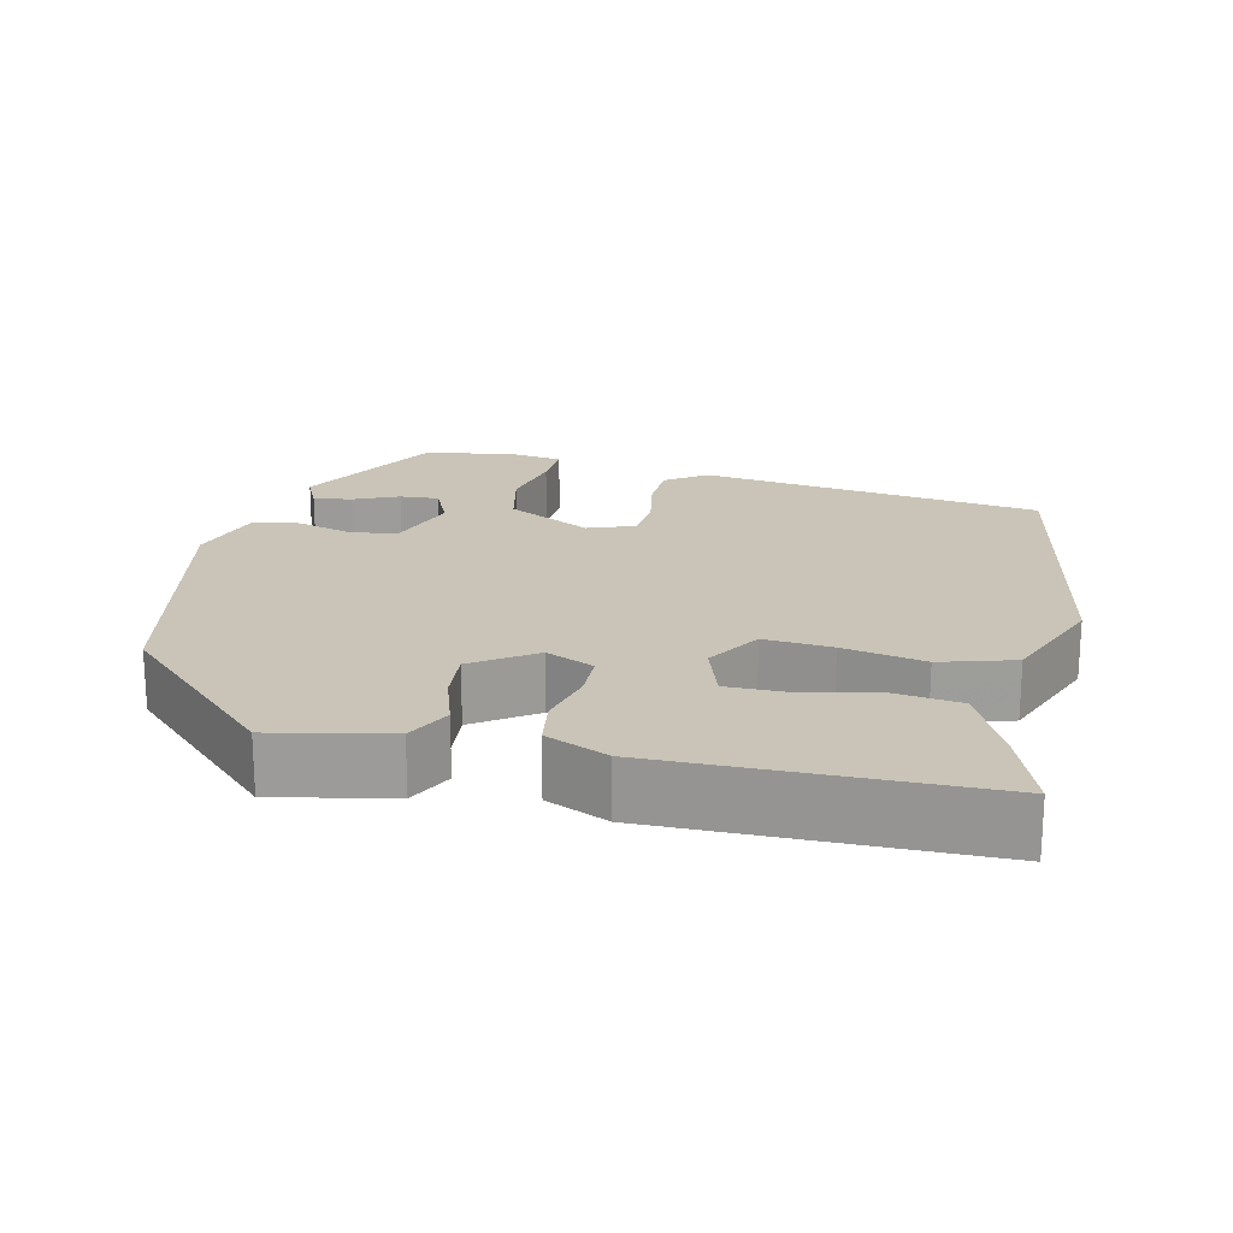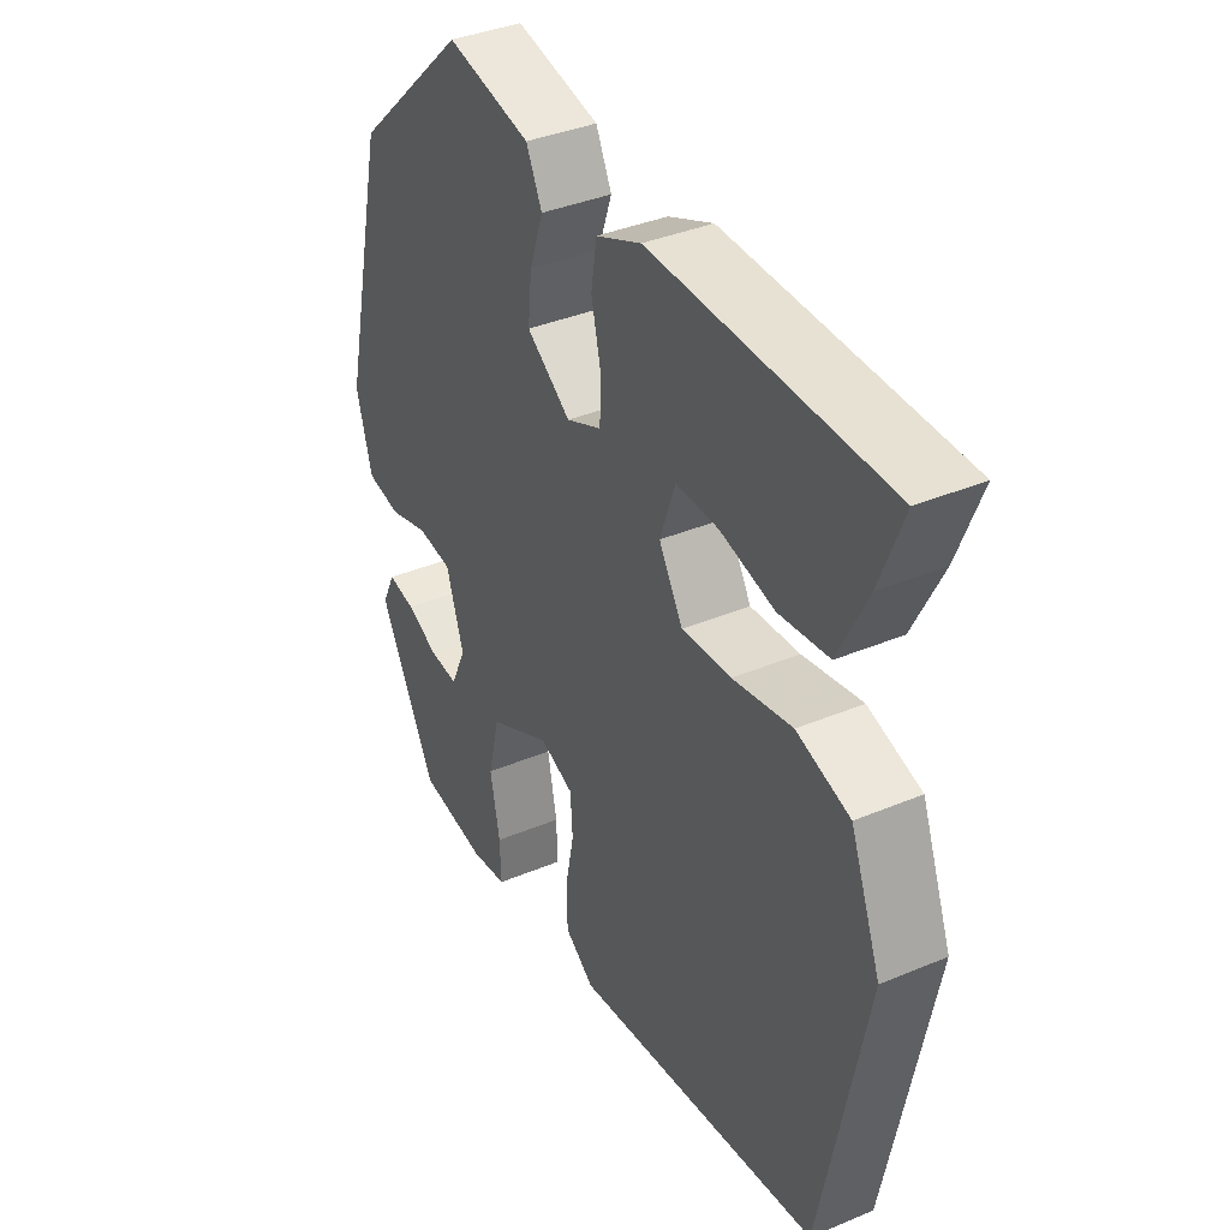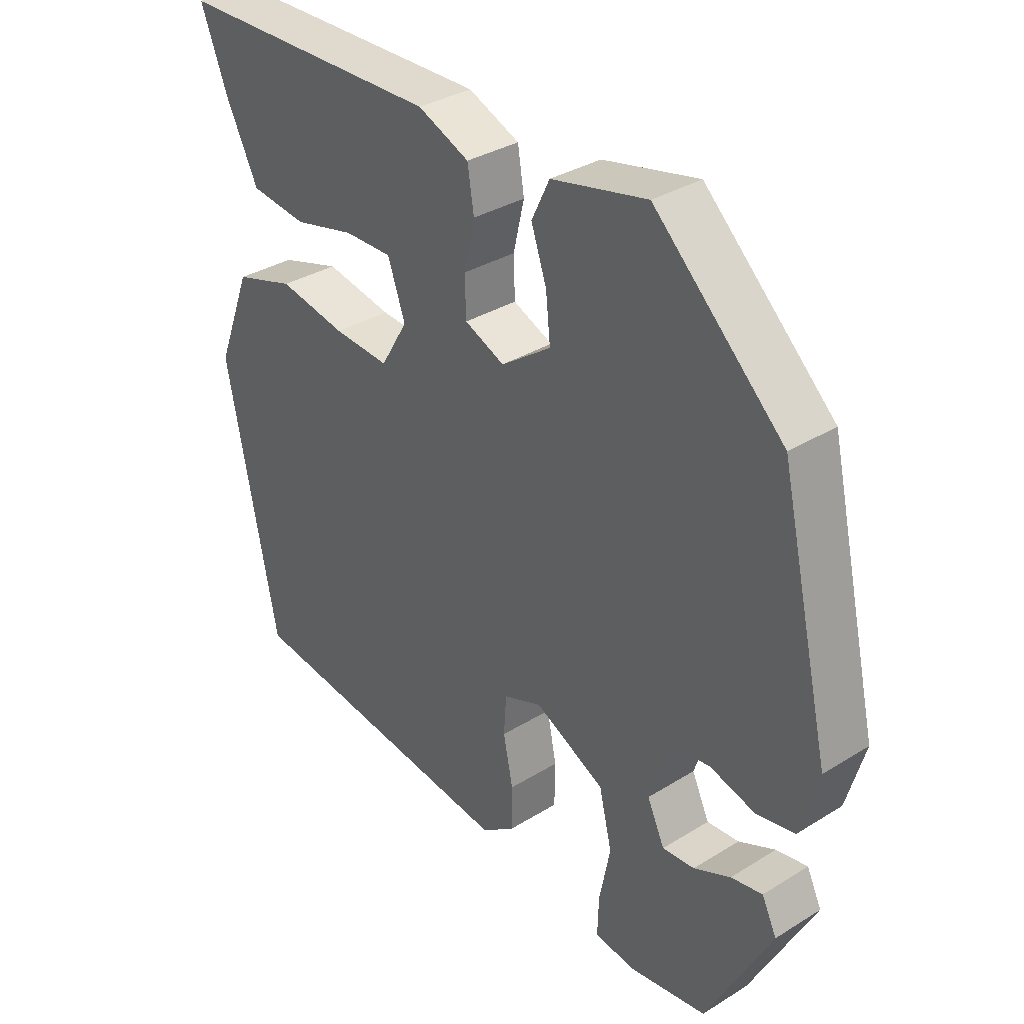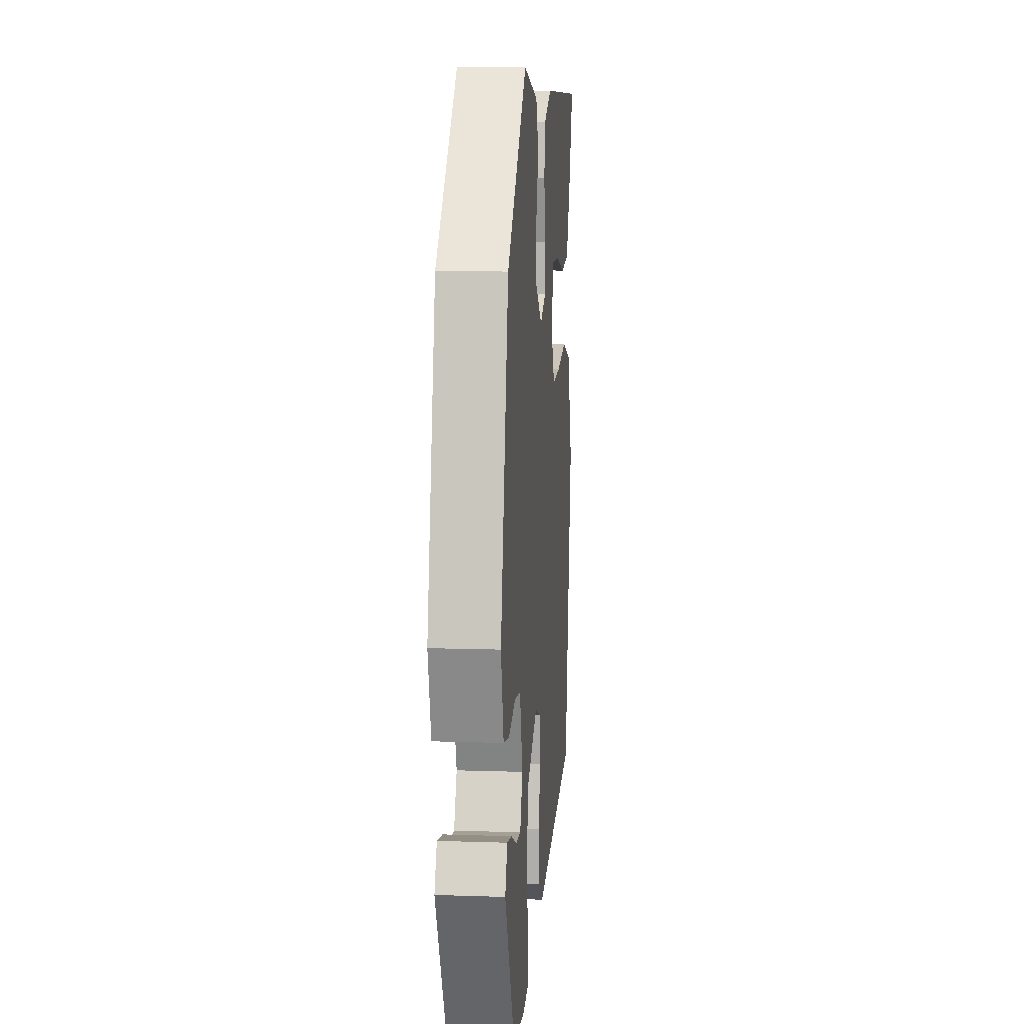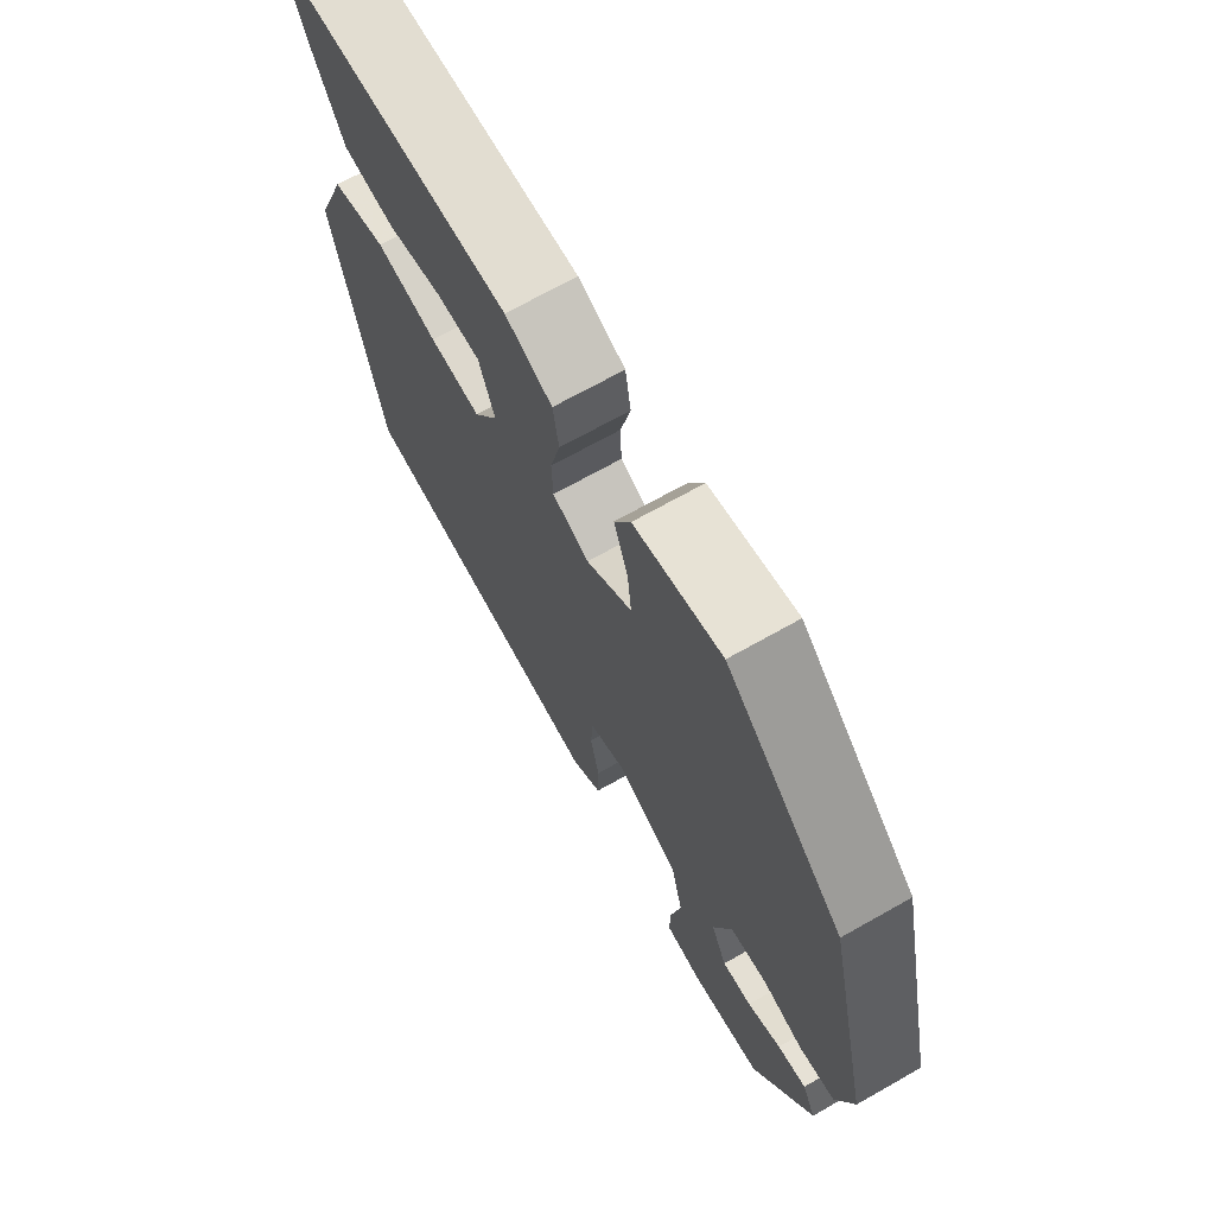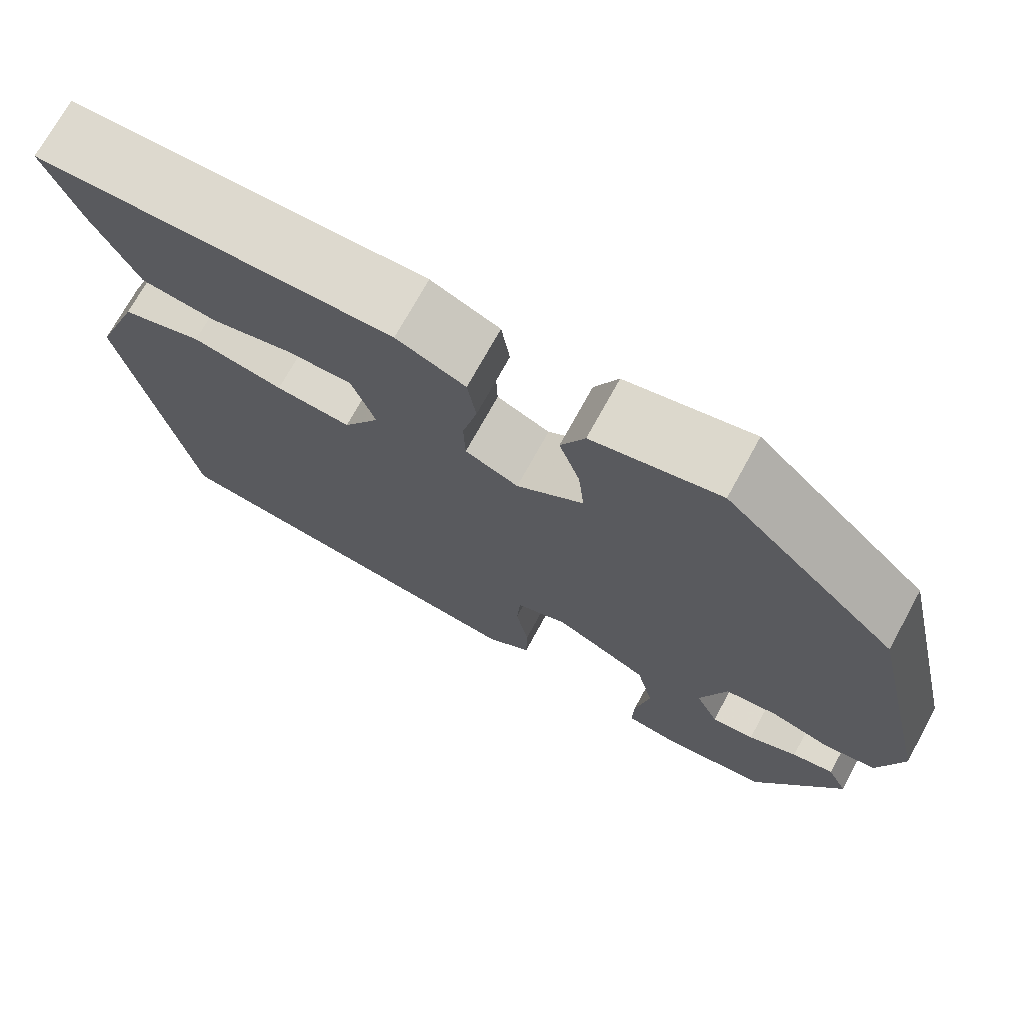
<metadata>
{"format":"obj","ext":"obj","renderer":"f3d","projection":"perspective","resolution":1024,"background":"white","views":[{"elev":20.0,"azim":13.6,"up":"+Y"},{"elev":37.6,"azim":61.8,"up":"+Z"},{"elev":33.7,"azim":-130.2,"up":"+Z"},{"elev":10.3,"azim":-85.1,"up":"+Z"},{"elev":69.3,"azim":-119.5,"up":"+Z"},{"elev":72.0,"azim":-151.3,"up":"+Z"}]}
</metadata>
<code>
v 0.545 0.07 0.458
v 0.504 0.07 0.352
v 0.453 0.07 0.249
v 0.365 0.07 0.238
v 0.27 0.07 0.261
v 0.195 0.07 0.262
v 0.168 0.07 0.185
v 0.21 0.07 0.114
v 0.297 0.07 0.12
v 0.402 0.07 0.14
v 0.496 0.07 0.111
v 0.55 0.07 -0.029
v 0.471 0.07 -0.429
v 0.031 0.07 -0.484
v -0.021 0.07 -0.447
v -0.022 0.07 -0.38
v -0.007 0.07 -0.306
v -0.011 0.07 -0.246
v -0.071 0.07 -0.223
v -0.18 0.07 -0.278
v -0.2 0.07 -0.362
v -0.183 0.07 -0.448
v -0.181 0.07 -0.509
v -0.245 0.07 -0.518
v -0.365 0.07 -0.5
v -0.466 0.07 -0.308
v -0.443 0.07 -0.26
v -0.394 0.07 -0.269
v -0.337 0.07 -0.295
v -0.287 0.07 -0.299
v -0.26 0.07 -0.241
v -0.291 0.07 -0.146
v -0.353 0.07 -0.138
v -0.423 0.07 -0.158
v -0.483 0.07 -0.147
v -0.511 0.07 -0.048
v -0.431 0.07 0.302
v -0.23 0.07 0.493
v -0.081 0.07 0.46
v -0.053 0.07 0.402
v -0.077 0.07 0.332
v -0.084 0.07 0.264
v -0.006 0.07 0.209
v 0.056 0.07 0.236
v 0.058 0.07 0.296
v 0.041 0.07 0.369
v 0.051 0.07 0.432
v 0.131 0.07 0.466
v 0.545 0 0.458
v 0.504 0 0.352
v 0.453 0 0.249
v 0.365 0 0.238
v 0.27 0 0.261
v 0.195 0 0.262
v 0.168 0 0.185
v 0.21 0 0.114
v 0.297 0 0.12
v 0.402 0 0.14
v 0.496 0 0.111
v 0.55 0 -0.029
v 0.471 0 -0.429
v 0.031 0 -0.484
v -0.021 0 -0.447
v -0.022 0 -0.38
v -0.007 0 -0.306
v -0.011 0 -0.246
v -0.071 0 -0.223
v -0.18 0 -0.278
v -0.2 0 -0.362
v -0.183 0 -0.448
v -0.181 0 -0.509
v -0.245 0 -0.518
v -0.365 0 -0.5
v -0.466 0 -0.308
v -0.443 0 -0.26
v -0.394 0 -0.269
v -0.337 0 -0.295
v -0.287 0 -0.299
v -0.26 0 -0.241
v -0.291 0 -0.146
v -0.353 0 -0.138
v -0.423 0 -0.158
v -0.483 0 -0.147
v -0.511 0 -0.048
v -0.431 0 0.302
v -0.23 0 0.493
v -0.081 0 0.46
v -0.053 0 0.402
v -0.077 0 0.332
v -0.084 0 0.264
v -0.006 0 0.209
v 0.056 0 0.236
v 0.058 0 0.296
v 0.041 0 0.369
v 0.051 0 0.432
v 0.131 0 0.466
f 45 46 47 48
f 44 45 48 1
f 38 39 40 41
f 38 41 42
f 37 38 42
f 36 37 42 43
f 33 34 35 36
f 32 33 36 43
f 26 27 28 29
f 26 29 30
f 25 26 30
f 24 25 30 31
f 21 22 23 24
f 20 21 24 31
f 14 15 16 17
f 14 17 18
f 13 14 18
f 12 13 18 19
f 9 10 11 12
f 8 9 12 19
f 2 3 4 5
f 2 5 6
f 44 1 2 6
f 43 44 6 7
f 20 31 32 43
f 19 20 43
f 7 8 19 43
f 96 95 94 93
f 49 96 93 92
f 89 88 87 86
f 90 89 86
f 90 86 85
f 91 90 85 84
f 84 83 82 81
f 91 84 81 80
f 77 76 75 74
f 78 77 74
f 78 74 73
f 79 78 73 72
f 72 71 70 69
f 79 72 69 68
f 65 64 63 62
f 66 65 62
f 66 62 61
f 67 66 61 60
f 60 59 58 57
f 67 60 57 56
f 53 52 51 50
f 54 53 50
f 54 50 49 92
f 55 54 92 91
f 91 80 79 68
f 91 68 67
f 91 67 56 55
f 1 49 50 2
f 2 50 51 3
f 3 51 52 4
f 4 52 53 5
f 5 53 54 6
f 6 54 55 7
f 7 55 56 8
f 8 56 57 9
f 9 57 58 10
f 10 58 59 11
f 11 59 60 12
f 12 60 61 13
f 13 61 62 14
f 14 62 63 15
f 15 63 64 16
f 16 64 65 17
f 17 65 66 18
f 18 66 67 19
f 19 67 68 20
f 20 68 69 21
f 21 69 70 22
f 22 70 71 23
f 23 71 72 24
f 24 72 73 25
f 25 73 74 26
f 26 74 75 27
f 27 75 76 28
f 28 76 77 29
f 29 77 78 30
f 30 78 79 31
f 31 79 80 32
f 32 80 81 33
f 33 81 82 34
f 34 82 83 35
f 35 83 84 36
f 36 84 85 37
f 37 85 86 38
f 38 86 87 39
f 39 87 88 40
f 40 88 89 41
f 41 89 90 42
f 42 90 91 43
f 43 91 92 44
f 44 92 93 45
f 45 93 94 46
f 46 94 95 47
f 47 95 96 48
f 48 96 49 1

</code>
